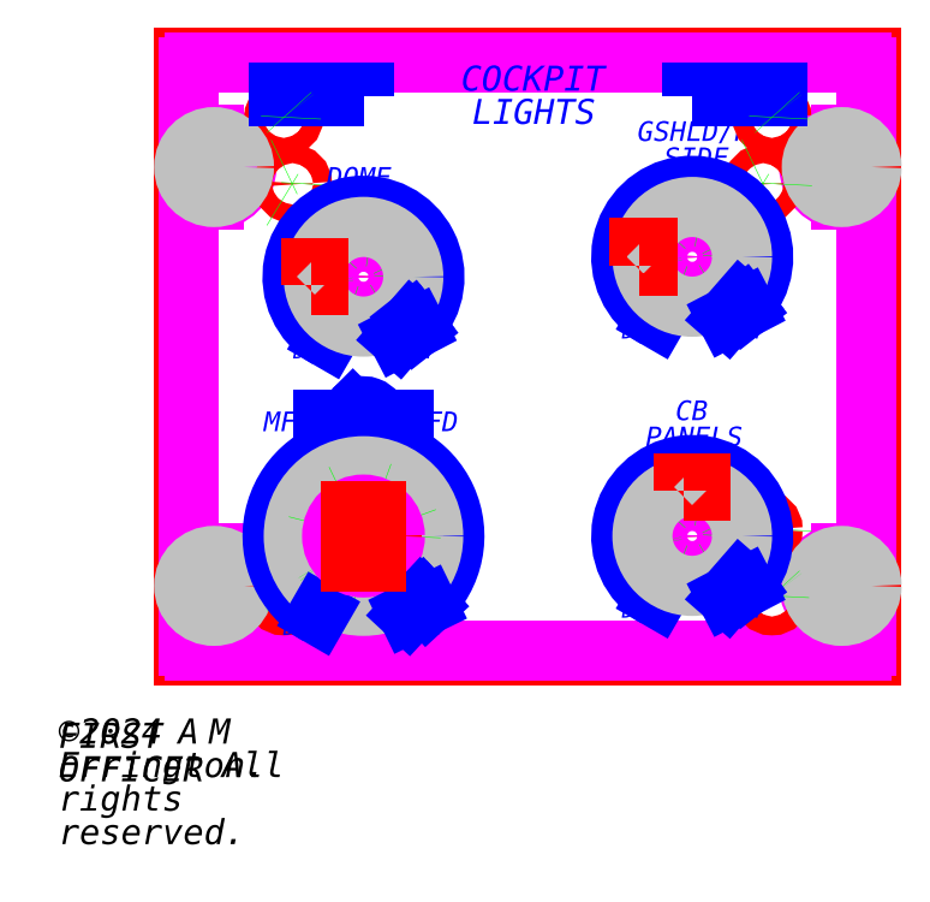
<metadata>
{"format":"dxf","ext":"dxf","renderer":"ezdxf+matplotlib","layout":"modelspace","background":"white","min_lineweight":24,"dpi":150}
</metadata>
<code>
0
SECTION
2
ENTITIES
0
LINE
8
plate
10
0
20
0
30
0
11
109.5
21
0
31
0
0
LINE
8
plate
10
109.5
20
0
30
0
11
109.5
21
95.25
31
0
0
LINE
8
plate
10
109.5
20
95.25
30
0
11
0
21
95.25
31
0
0
LINE
8
plate
10
0
20
95.25
30
0
11
0
21
0
31
0
0
LINE
8
plate_construction
10
-10
20
47.62
30
0
11
119.5
21
47.62
31
0
0
LINE
8
plate_construction
10
54.77
20
-10
30
0
11
54.77
21
105.2
31
0
0
LINE
8
plate_construction
10
28.57
20
-10
30
0
11
28.57
21
105.2
31
0
0
LINE
8
plate_construction
10
80.96
20
-10
30
0
11
80.96
21
105.2
31
0
0
LINE
8
plate_construction
10
-10
20
19.05
30
0
11
119.5
21
19.05
31
0
0
LINE
8
plate_construction
10
-10
20
60.32
30
0
11
119.5
21
60.32
31
0
0
LINE
8
plate_construction
10
-10
20
63.5
30
0
11
119.5
21
63.5
31
0
0
LINE
8
plate_construction
10
4.762
20
-10
30
0
11
4.762
21
105.2
31
0
0
LINE
8
plate_construction
10
-10
20
11.11
30
0
11
54.77
21
11.11
31
0
0
CIRCLE
8
plate
10
4.762
20
11.11
30
0
40
2.25
0
LINE
8
plate_construction
10
-10
20
77.79
30
0
11
54.77
21
77.79
31
0
0
CIRCLE
8
plate
10
4.762
20
77.79
30
0
40
2.25
0
LINE
8
plate_construction
10
104.8
20
-10
30
0
11
104.8
21
105.2
31
0
0
LINE
8
plate_construction
10
54.77
20
11.11
30
0
11
119.5
21
11.11
31
0
0
CIRCLE
8
plate
10
104.8
20
11.11
30
0
40
2.25
0
LINE
8
plate_construction
10
54.77
20
77.79
30
0
11
119.5
21
77.79
31
0
0
CIRCLE
8
plate
10
104.8
20
77.79
30
0
40
2.25
0
ARC
8
fascia
10
1.587
20
1.587
30
0
40
0.7937
50
180
51
270
0
LINE
8
fascia
10
1.587
20
0.7937
30
0
11
107.9
21
0.7937
31
0
0
ARC
8
fascia
10
107.9
20
1.587
30
0
40
0.7937
50
270
51
0
0
ARC
8
fascia
10
1.587
20
93.66
30
0
40
0.7937
50
90
51
180
0
LINE
8
fascia
10
1.587
20
94.46
30
0
11
107.9
21
94.46
31
0
0
ARC
8
fascia
10
107.9
20
93.66
30
0
40
0.7937
50
0
51
90
0
LINE
8
fascia
10
0.7937
20
1.587
30
0
11
0.7937
21
5.159
31
0
0
ARC
8
fascia
10
1.587
20
5.159
30
0
40
0.7937
50
90
51
180
0
LINE
8
fascia
10
1.587
20
5.953
30
0
11
4.762
21
5.953
31
0
0
ARC
8
fascia
10
4.762
20
11.11
30
0
40
5.159
50
270
51
90
0
LINE
8
fascia
10
1.587
20
16.27
30
0
11
4.762
21
16.27
31
0
0
ARC
8
fascia
10
1.587
20
17.07
30
0
40
0.7937
50
180
51
270
0
LINE
8
fascia
10
0.7937
20
17.07
30
0
11
0.7937
21
71.83
31
0
0
ARC
8
fascia
10
1.587
20
71.83
30
0
40
0.7937
50
90
51
180
0
LINE
8
fascia
10
1.587
20
72.63
30
0
11
4.762
21
72.63
31
0
0
ARC
8
fascia
10
4.762
20
77.79
30
0
40
5.159
50
270
51
90
0
LINE
8
fascia
10
1.587
20
82.95
30
0
11
4.762
21
82.95
31
0
0
ARC
8
fascia
10
1.587
20
83.74
30
0
40
0.7937
50
180
51
270
0
LINE
8
fascia
10
0.7937
20
83.74
30
0
11
0.7937
21
93.66
31
0
0
LINE
8
fascia
10
108.7
20
1.587
30
0
11
108.7
21
5.159
31
0
0
ARC
8
fascia
10
107.9
20
5.159
30
0
40
0.7937
50
0
51
90
0
LINE
8
fascia
10
107.9
20
5.953
30
0
11
104.8
21
5.953
31
0
0
ARC
8
fascia
10
104.8
20
11.11
30
0
40
5.159
50
90
51
270
0
LINE
8
fascia
10
107.9
20
16.27
30
0
11
104.8
21
16.27
31
0
0
ARC
8
fascia
10
107.9
20
17.07
30
0
40
0.7937
50
270
51
0
0
LINE
8
fascia
10
108.7
20
17.07
30
0
11
108.7
21
71.83
31
0
0
ARC
8
fascia
10
107.9
20
71.83
30
0
40
0.7937
50
0
51
90
0
LINE
8
fascia
10
107.9
20
72.63
30
0
11
104.8
21
72.63
31
0
0
ARC
8
fascia
10
104.8
20
77.79
30
0
40
5.159
50
90
51
270
0
LINE
8
fascia
10
107.9
20
82.95
30
0
11
104.8
21
82.95
31
0
0
ARC
8
fascia
10
107.9
20
83.74
30
0
40
0.7937
50
270
51
0
0
LINE
8
fascia
10
108.7
20
83.74
30
0
11
108.7
21
93.66
31
0
0
LINE
8
decal_construction
10
-10
20
89.3
30
0
11
119.5
21
89.3
31
0
0
LWPOLYLINE
8
PCB
90
4
70
129
10
14.77
20
17.62
10
94.77
20
17.62
10
94.77
20
77.62
10
14.77
20
77.62
0
CIRCLE
8
PCB
10
17.27
20
75.12
30
0
40
1.5
0
CIRCLE
8
PCB
10
92.27
20
75.12
30
0
40
1.5
0
CIRCLE
8
PCB
10
92.27
20
20.12
30
0
40
1.5
0
CIRCLE
8
PCB
10
17.27
20
20.12
30
0
40
1.5
0
CIRCLE
8
plate
10
17.27
20
75.12
30
0
40
1.5
0
CIRCLE
8
plate
10
92.27
20
75.12
30
0
40
1.5
0
MTEXT
8
decal
10
54.77
20
89.3
30
0
40
1.5
41
0
71
5
72
1
1
\fFutura Md BT|b0|i0|c0|p0;\H3.969;COCKPIT LIGHTS
7
textstyle6
50
0
73
2
44
0.8
0
CIRCLE
8
plate
10
92.27
20
20.12
30
0
40
1.5
0
CIRCLE
8
plate
10
17.27
20
20.12
30
0
40
1.5
0
MTEXT
8
decal
10
28.58
20
77.79
30
0
40
1.5
41
0
71
2
72
1
1
\fFutura Md BT|b0|i0|c0|p0;\H3.125;DOME
7
textstyle4
50
0
73
2
44
0.8
0
LINE
8
plate_construction
10
15.88
20
95.25
30
0
11
15.88
21
-3.9e-15
31
0
0
MTEXT
8
decal
10
21.23
20
37.31
30
0
40
1.5
41
0
71
6
72
1
1
\fFutura Md BT|b0|i0|c0|p0;\H3.125;MFD
7
textstyle5
50
0
73
2
44
0.8
0
LINE
8
plate_construction
10
93.66
20
1.9e-15
30
0
11
93.66
21
95.25
31
0
0
MTEXT
8
decal
10
35.92
20
37.31
30
0
40
1.5
41
0
71
4
72
1
1
\fFutura Md BT|b0|i0|c0|p0;\H3.125;PFD
7
textstyle12
50
0
73
2
44
0.8
0
LINE
8
plate_construction
10
109.5
20
85.72
30
0
11
-1.7e-15
21
85.72
31
0
0
MTEXT
8
decal
10
80.96
20
33.34
30
0
40
1.5
41
0
71
8
72
1
1
\fFutura Md BT|b0|i0|c0|p0;\H3.125;CB PANELS
7
textstyle13
50
0
73
2
44
0.8
0
LINE
8
plate_construction
10
6e-16
20
9.525
30
0
11
109.5
21
9.525
31
0
0
CIRCLE
8
plate
10
15.88
20
9.525
30
0
40
1.5
0
MTEXT
8
decal
10
80.96
20
77.79
30
0
40
1.5
41
0
71
8
72
1
1
\fFutura Md BT|b0|i0|c0|p0;\H3.125;GSHLD/R SIDE
7
textstyle11
50
0
73
2
44
0.8
0
CIRCLE
8
plate
10
93.66
20
9.525
30
0
40
1.5
0
CIRCLE
8
plate
10
93.66
20
85.72
30
0
40
1.5
0
CIRCLE
8
plate
10
15.88
20
85.72
30
0
40
1.5
0
MTEXT
8
decal
10
23.02
20
49.7
30
0
40
1.5
41
0
71
3
72
1
1
\fFutura Md BT|b0|i0|c0|p0;\H2.381;DIM
7
textstyle15
50
0
73
2
44
0.8
0
MTEXT
8
decal
10
75.41
20
52.88
30
0
40
1.5
41
0
71
3
72
1
1
\fFutura Md BT|b0|i0|c0|p0;\H2.381;DIM
7
textstyle0
50
0
73
2
44
0.8
0
MTEXT
8
decal
10
75.41
20
8.426
30
0
40
1.5
41
0
71
3
72
1
1
\fFutura Md BT|b0|i0|c0|p0;\H2.381;DIM
7
textstyle1
50
0
73
2
44
0.8
0
CIRCLE
8
fasteners
10
104.8
20
77.79
30
0
40
4.763
0
CIRCLE
8
fasteners
10
104.8
20
11.11
30
0
40
4.763
0
CIRCLE
8
fasteners
10
4.762
20
11.11
30
0
40
4.762
0
MTEXT
8
decal
10
34.13
20
49.7
30
0
40
1.5
41
0
71
1
72
1
1
\fFutura Md BT|b0|i0|c0|p0;\H2.381;BRT
7
textstyle14
50
0
73
2
44
0.8
0
MTEXT
8
decal
10
86.52
20
52.88
30
0
40
1.5
41
0
71
1
72
1
1
\fFutura Md BT|b0|i0|c0|p0;\H2.381;BRT
7
textstyle8
50
0
73
2
44
0.8
0
MTEXT
8
decal
10
86.52
20
8.426
30
0
40
1.5
41
0
71
1
72
1
1
\fFutura Md BT|b0|i0|c0|p0;\H2.381;BRT
7
textstyle9
50
0
73
2
44
0.8
0
CIRCLE
8
fasteners
10
4.762
20
77.79
30
0
40
4.762
0
MTEXT
8
decal
10
21.43
20
5.677
30
0
40
1.5
41
0
71
3
72
1
1
\fFutura Md BT|b0|i0|c0|p0;\H2.381;DIM
7
textstyle10
50
0
73
2
44
0.8
0
MTEXT
8
decal
10
35.72
20
5.677
30
0
40
1.5
41
0
71
1
72
1
1
\fFutura Md BT|b0|i0|c0|p0;\H2.381;BRT
7
textstyle7
50
0
73
2
44
0.8
0
LINE
8
decal
10
27.16
20
38.72
30
0
11
26.88
21
39
31
0
0
LINE
8
decal
10
27.16
20
35.89
30
0
11
26.88
21
35.61
31
0
0
LINE
8
decal
10
34.92
20
37.51
30
0
11
30.97
21
37.51
31
0
0
LINE
8
decal
10
27.39
20
37.51
30
0
11
22.22
21
37.51
31
0
0
LINE
8
decal
10
27.39
20
37.11
30
0
11
22.22
21
37.11
31
0
0
LINE
8
decal
10
34.93
20
37.11
30
0
11
30.97
21
37.11
31
0
0
ARC
8
decal
10
28.58
20
37.31
30
0
40
2.4
50
225
51
355.2
0
ARC
8
decal
10
28.58
20
37.31
30
0
40
2.4
50
4.78
51
135
0
ARC
8
decal
10
28.57
20
37.31
30
0
40
2
50
225
51
135
0
ARC
8
decal
10
28.57
20
37.31
30
0
40
1.2
50
189.6
51
170.4
0
CIRCLE
8
decal
10
28.58
20
37.31
30
0
40
0.8
0
LINE
8
decal
10
34.92
20
37.51
30
0
11
34.93
21
37.11
31
0
0
LINE
8
decal
10
22.22
20
37.11
30
0
11
22.22
21
37.51
31
0
0
LWPOLYLINE
8
decal
90
4
70
129
10
80.96
20
89
10
94.45
20
89
10
94.45
20
89.6
10
80.96
20
89.6
0
LWPOLYLINE
8
decal
90
4
70
129
10
28.57
20
89
10
15.08
20
89
10
15.08
20
89.6
10
28.57
20
89.6
0
DIMENSION
8
dimensions
10
0
20
-20
30
0
11
54.77
21
-16.5
31
0
70
0
71
8
72
2
74
0
75
0
41
1
42
0
1

3
Standard
13
-0
23
-0
33
0
14
109.5
24
0
34
0
50
0
0
DIMENSION
8
dimensions
10
-20
20
95.25
30
0
11
-23.5
21
47.62
31
0
70
0
71
8
72
2
74
0
75
0
41
1
42
0
1

3
Standard
13
0
23
95.25
33
0
14
-0
24
-0
34
0
50
90
0
CIRCLE
8
fascia_counterbore
10
17.27
20
75.12
30
0
40
3
0
CIRCLE
8
fascia_counterbore
10
92.27
20
75.12
30
0
40
3
0
CIRCLE
8
fascia_counterbore
10
17.27
20
20.12
30
0
40
3
0
CIRCLE
8
fascia_counterbore
10
92.27
20
20.12
30
0
40
3
0
CIRCLE
8
fascia_counterbore
10
15.88
20
9.525
30
0
40
1.15
0
CIRCLE
8
fascia_counterbore
10
93.66
20
9.525
30
0
40
1.15
0
ARC
8
decal
10
28.57
20
60.32
30
0
40
10.91
50
316.6
51
240
0
ARC
8
decal
10
80.96
20
63.5
30
0
40
10.91
50
316.6
51
240
0
ARC
8
decal
10
80.96
20
19.05
30
0
40
10.91
50
316.6
51
240
0
CIRCLE
8
fascia_counterbore
10
93.66
20
85.72
30
0
40
1.15
0
CIRCLE
8
fascia_counterbore
10
15.88
20
85.72
30
0
40
1.15
0
CIRCLE
8
plate
10
28.58
20
60.32
30
0
40
3.5
0
ARC
8
decal
10
28.57
20
60.32
30
0
40
11.31
50
316.3
51
240
0
ARC
8
decal
10
80.96
20
63.5
30
0
40
11.31
50
316.3
51
240
0
ARC
8
decal
10
80.96
20
19.05
30
0
40
11.31
50
316.3
51
240
0
CIRCLE
8
plate
10
80.96
20
63.5
30
0
40
3.5
0
CIRCLE
8
plate
10
80.96
20
19.05
30
0
40
3.5
0
CIRCLE
8
fascia
10
28.58
20
60.32
30
0
40
4
0
ARC
8
decal
10
28.57
20
19.05
30
0
40
14.09
50
312.8
51
240
0
CIRCLE
8
fascia
10
80.96
20
63.5
30
0
40
4
0
ARC
8
decal
10
28.57
20
19.05
30
0
40
14.49
50
312.8
51
240
0
CIRCLE
8
fascia
10
80.96
20
19.05
30
0
40
4
0
LINE
8
decal
10
22.92
20
50.53
30
0
11
23.12
21
50.87
31
0
0
LINE
8
decal
10
75.31
20
53.7
30
0
11
75.51
21
54.05
31
0
0
LINE
8
decal
10
75.31
20
9.253
30
0
11
75.51
21
9.599
31
0
0
CIRCLE
8
fascia_counterbore
10
28.58
20
60.32
30
0
40
6.5
0
CIRCLE
8
fascia_counterbore
10
80.96
20
63.5
30
0
40
6.5
0
CIRCLE
8
fascia_counterbore
10
80.96
20
19.05
30
0
40
6.5
0
CIRCLE
8
knobs
10
28.58
20
60.32
30
0
40
7.938
0
LINE
8
decal
10
36.5
20
52.82
30
0
11
36.25
21
53.14
31
0
0
LINE
8
decal
10
88.89
20
56
30
0
11
88.64
21
56.31
31
0
0
LINE
8
decal
10
88.89
20
11.55
30
0
11
88.64
21
11.86
31
0
0
CIRCLE
8
knobs
10
80.96
20
63.5
30
0
40
7.938
0
LINE
8
decal
10
37
20
52.19
30
0
11
36.75
21
52.51
31
0
0
LINE
8
decal
10
89.38
20
55.37
30
0
11
89.14
21
55.68
31
0
0
LINE
8
decal
10
89.38
20
10.92
30
0
11
89.14
21
11.23
31
0
0
CIRCLE
8
knobs
10
80.96
20
19.05
30
0
40
7.938
0
CIRCLE
8
knobs
10
28.58
20
19.05
30
0
40
7.938
0
CIRCLE
8
knobs
10
28.57
20
19.05
30
0
40
11.11
0
CIRCLE
8
plate_construction
10
28.57
20
60.33
30
0
40
7.8
0
LINE
8
decal
10
34.13
20
50.7
30
0
11
36.25
21
53.14
31
0
0
LINE
8
decal
10
86.52
20
53.88
30
0
11
88.64
21
56.31
31
0
0
LINE
8
decal
10
86.52
20
9.426
30
0
11
88.64
21
11.86
31
0
0
CIRCLE
8
plate_construction
10
80.96
20
63.5
30
0
40
7.8
0
CIRCLE
8
plate_construction
10
80.96
20
19.05
30
0
40
7.8
0
LWPOLYLINE
8
plate
90
4
70
129
10
20.18
20
58.92
10
21.38
20
58.92
10
21.38
20
61.72
10
20.18
20
61.72
0
LINE
8
decal
10
37
20
52.19
30
0
11
34.13
21
50.7
31
0
0
LINE
8
decal
10
89.38
20
55.37
30
0
11
86.52
21
53.88
31
0
0
LINE
8
decal
10
89.38
20
10.92
30
0
11
86.52
21
9.426
31
0
0
LWPOLYLINE
8
plate
90
4
70
129
10
72.56
20
62.1
10
73.76
20
62.1
10
73.76
20
64.9
10
72.56
20
64.9
0
LWPOLYLINE
8
plate
90
4
70
129
10
79.56
20
26.25
10
82.36
20
26.25
10
82.36
20
27.45
10
79.56
20
27.45
0
CIRCLE
8
fascia_counterbore
10
28.58
20
19.05
30
0
40
7.5
0
LINE
8
decal
10
21.33
20
6.503
30
0
11
21.53
21
6.85
31
0
0
ARC
8
plate
10
28.58
20
19.05
30
0
40
4.5
50
117.3
51
242.7
0
ARC
8
plate
10
28.58
20
19.05
30
0
40
4.5
50
297.3
51
62.73
0
ARC
8
plate
10
28.58
20
19.05
30
0
40
4.5
50
117.3
51
242.7
0
LINE
8
decal
10
38.68
20
8.119
30
0
11
38.41
21
8.413
31
0
0
CIRCLE
8
fascia
10
28.58
20
19.05
30
0
40
5
0
LINE
8
decal
10
38.14
20
8.707
30
0
11
37.87
21
9
31
0
0
LINE
8
plate_construction
10
-10
20
23.05
30
0
11
119.5
21
23.05
31
0
0
LINE
8
decal
10
35.72
20
6.677
30
0
11
37.87
21
9
31
0
0
LINE
8
plate_construction
10
-10
20
15.05
30
0
11
119.5
21
15.05
31
0
0
LINE
8
decal
10
35.72
20
6.677
30
0
11
38.68
21
8.119
31
0
0
LINE
8
plate
10
26.51
20
23.05
30
0
11
30.64
21
23.05
31
0
0
LINE
8
plate
10
26.51
20
15.05
30
0
11
30.64
21
15.05
31
0
0
CIRCLE
8
decal_construction
10
28.57
20
60.32
30
0
40
11.11
0
CIRCLE
8
decal_construction
10
80.96
20
63.5
30
0
40
11.11
0
CIRCLE
8
decal_construction
10
80.96
20
19.05
30
0
40
11.11
0
CIRCLE
8
decal_construction
10
28.57
20
19.05
30
0
40
14.29
0
LINE
8
decal_construction
10
28.57
20
60.32
30
0
11
38.58
21
43
31
0
0
LINE
8
decal_construction
10
80.96
20
63.5
30
0
11
90.96
21
46.18
31
0
0
LINE
8
decal_construction
10
80.96
20
19.05
30
0
11
90.96
21
1.729
31
0
0
LINE
8
decal_construction
10
28.57
20
19.05
30
0
11
38.58
21
1.729
31
0
0
LINE
8
decal_construction
10
28.57
20
60.33
30
0
11
18.57
21
43
31
0
0
LINE
8
decal_construction
10
80.96
20
63.5
30
0
11
70.96
21
46.18
31
0
0
LINE
8
decal_construction
10
80.96
20
19.05
30
0
11
70.96
21
1.729
31
0
0
LINE
8
decal_construction
10
28.57
20
19.05
30
0
11
18.57
21
1.729
31
0
0
CIRCLE
8
decal_construction
10
28.57
20
19.05
30
0
40
18.26
0
CIRCLE
8
decal_construction
10
80.96
20
19.05
30
0
40
14.29
0
MTEXT
8
dimensions
10
-20
20
-20
30
0
40
1.5
41
0
71
7
72
1
1
\fIsonormD|b0|i0|c0|p0;\H4;FIRST\POFFICER
7
textstyle2
50
0
73
2
44
0.8
0
MTEXT
8
dimensions
10
-20
20
-30
30
0
40
1.5
41
0
71
7
72
1
1
\fIsonormD|b0|i0|c0|p0;\H4;\U+00a92024 A M Errington. All rights reserved.
7
textstyle3
50
0
73
2
44
0.8
0
ENDSEC
0
EOF

</code>
